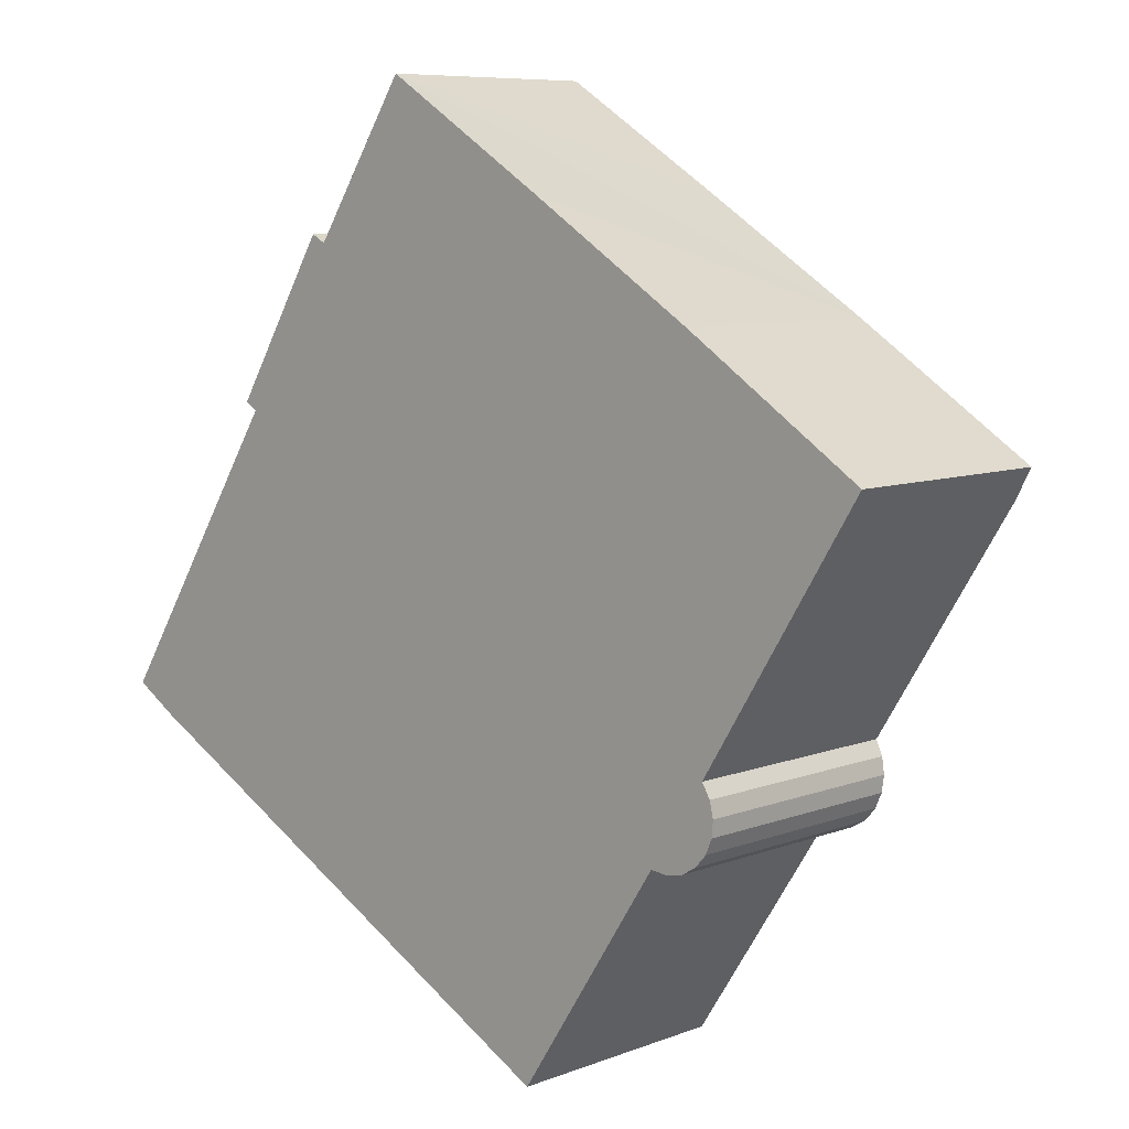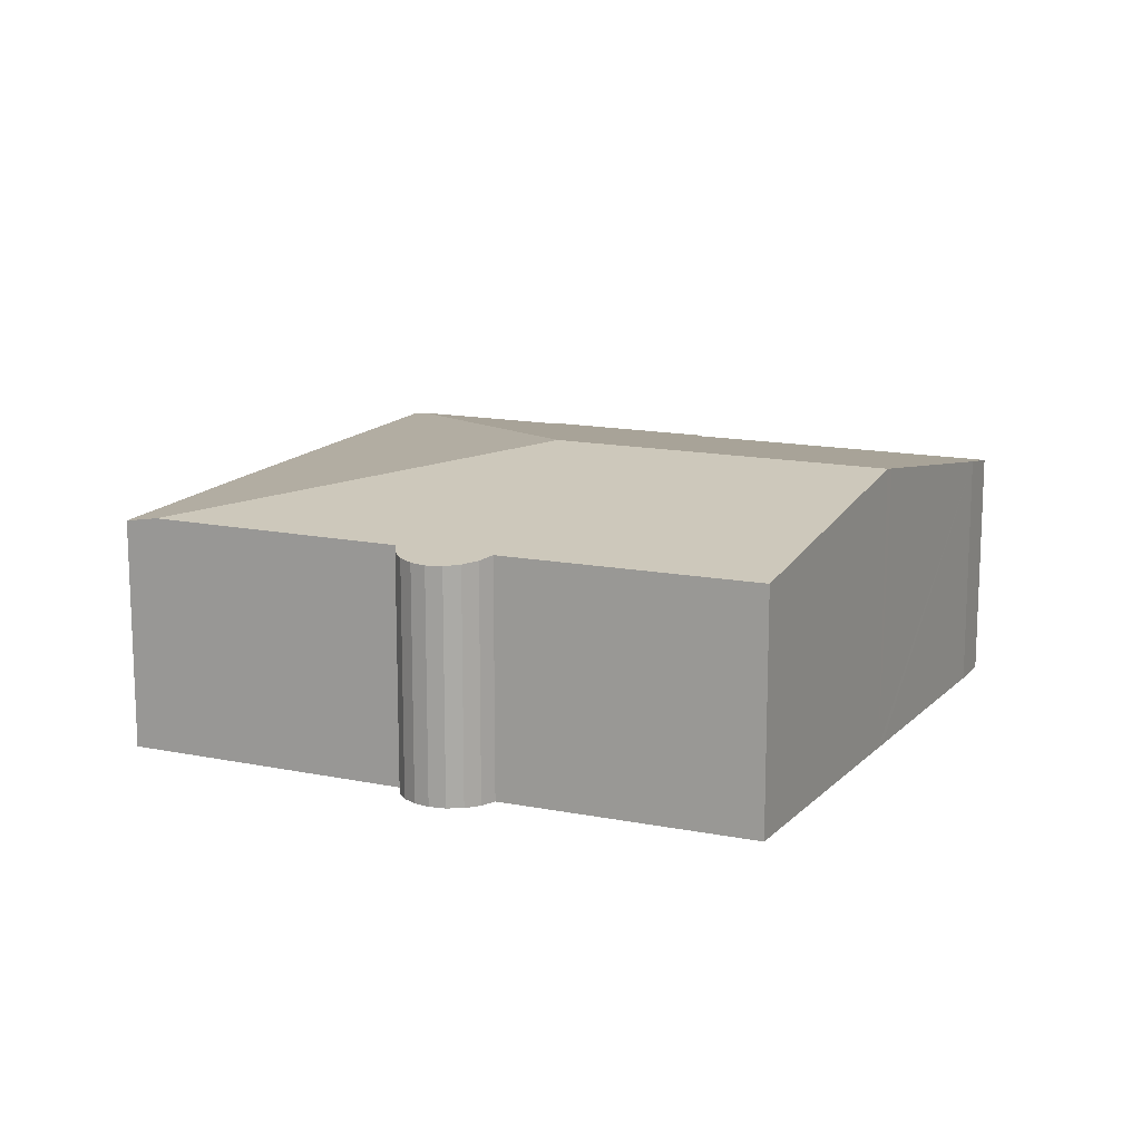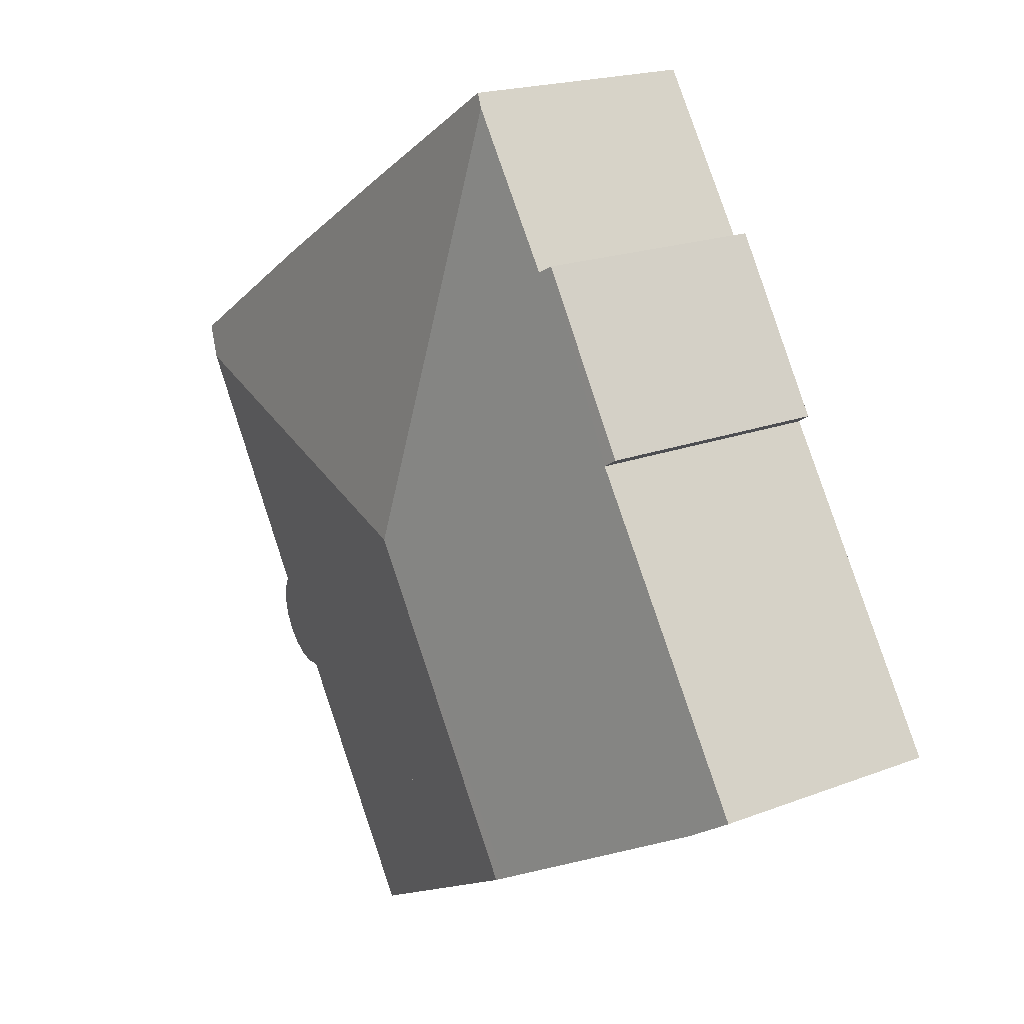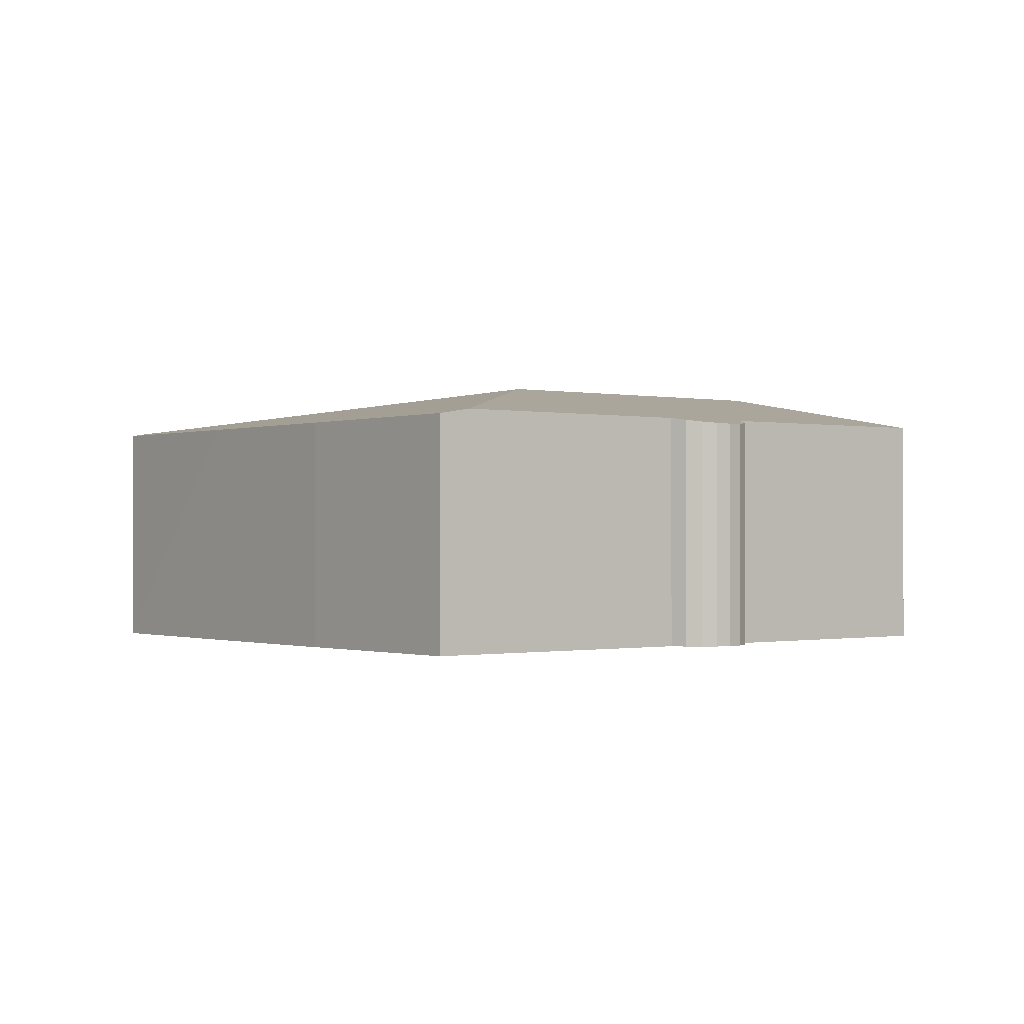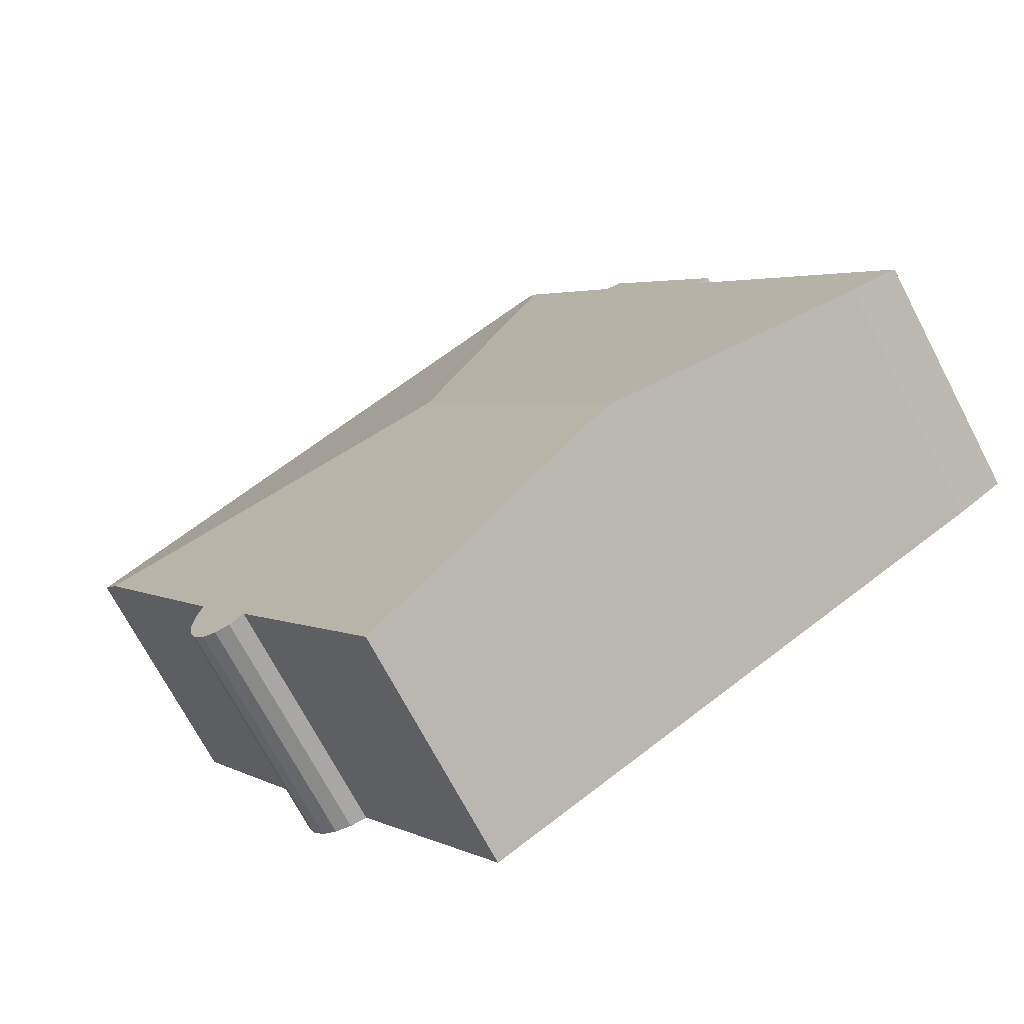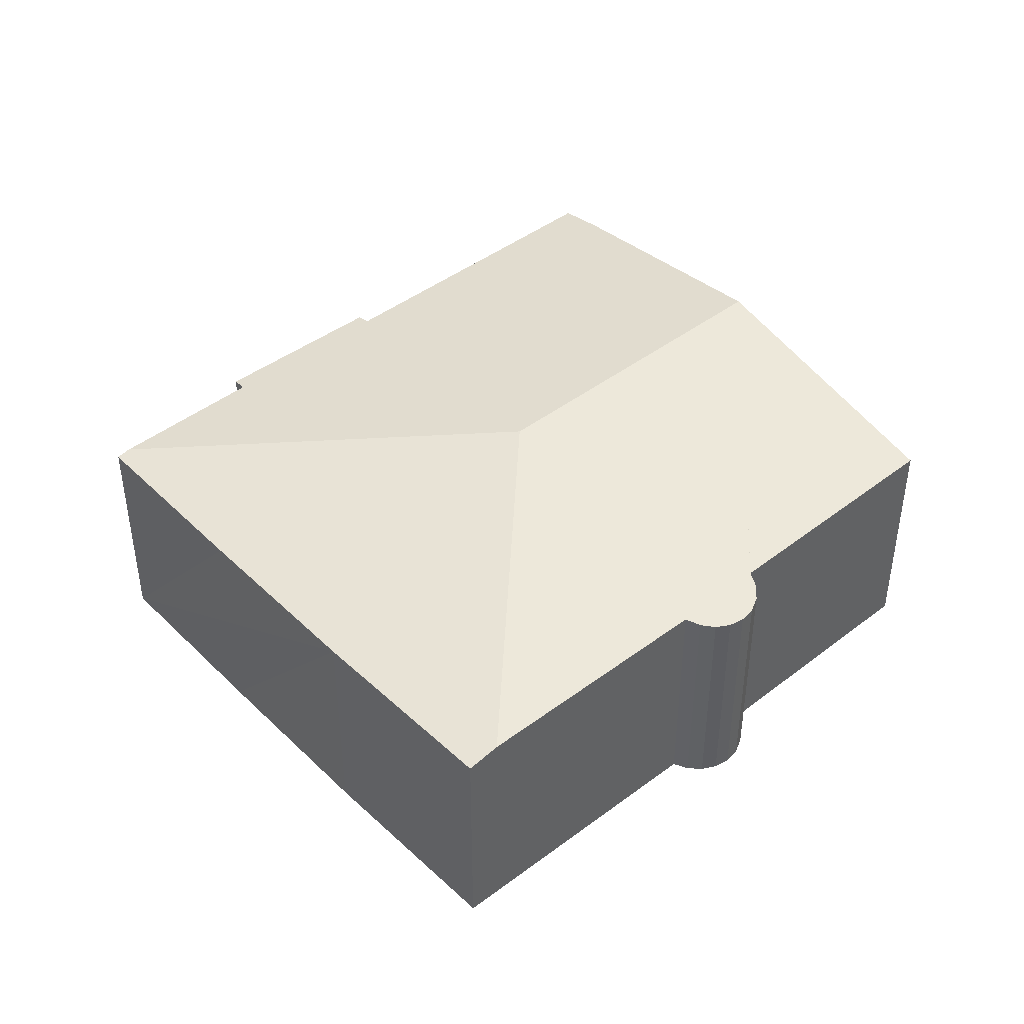
<metadata>
{"format":"obj","ext":"obj","renderer":"f3d","projection":"perspective","resolution":1024,"background":"white","views":[{"elev":7.9,"azim":43.1,"up":"+Z"},{"elev":14.5,"azim":146.2,"up":"+Y"},{"elev":19.0,"azim":-126.3,"up":"+Z"},{"elev":-0.6,"azim":84.2,"up":"+Y"},{"elev":-70.7,"azim":-152.4,"up":"+Z"},{"elev":43.9,"azim":80.7,"up":"+Y"}]}
</metadata>
<code>
v  25.29 6.899 6.727
v  20.68 6.723 10.98
v  25.82 6.738 7.579
v  13.48 8.266 4.095
v  15.82 6.726 14.05
v  10.9 6.738 17.1
v  10.66 6.807 16.74
v  21.88 6.893 1.279
v  8.032 8.266 -4.5
v  21.25 6.892 0.264
v  21.49 6.825 -0.139
v  21.59 6.771 -0.598
v  21.55 6.737 -1.066
v  21.37 6.724 -1.5
v  21.05 6.736 -1.87
v  19.66 6.9 -2.152
v  20.62 6.772 -2.117
v  20.14 6.829 -2.215
v  15.47 6.915 -8.588
v  7.667 6.723 13
v  5.215 6.804 8.185
v  4.865 6.737 8.416
v  0.27 6.8 0.424
v  1.23 7.03 -0.762
v  0 6.799 4.163e-16
v  8.084 6.798 12.78
v  7.741 8.213 -4.341
v  15.47 5.259e-16 -8.588
v  8.032 2.755e-16 -4.5
v  7.741 2.658e-16 -4.341
v  1.23 4.666e-17 -0.762
v  0 0 0
v  5.215 -5.012e-16 8.185
v  4.865 -5.153e-16 8.416
v  0.27 -2.596e-17 0.424
v  7.667 -7.963e-16 13
v  8.084 -7.824e-16 12.78
v  10.9 -1.047e-15 17.1
v  10.66 -1.025e-15 16.74
v  15.82 -8.603e-16 14.05
v  20.68 -6.721e-16 10.98
v  25.82 -4.641e-16 7.579
v  21.25 -1.617e-17 0.264
v  21.49 8.511e-18 -0.139
v  25.29 -4.119e-16 6.727
v  21.88 -7.832e-17 1.279
v  21.55 6.527e-17 -1.066
v  21.37 9.185e-17 -1.5
v  21.05 1.145e-16 -1.87
v  20.62 1.296e-16 -2.117
v  19.66 1.318e-16 -2.152
v  21.59 3.662e-17 -0.598
v  20.14 1.356e-16 -2.215
g defaultobject
f 1 2 3
f 2 1 4
f 2 4 5
f 5 4 6
f 6 4 7
f 8 4 1
f 4 8 9
f 9 8 10
f 9 10 11
f 9 11 12
f 9 12 13
f 9 13 14
f 9 14 15
f 9 15 16
f 16 15 17
f 16 17 18
f 9 16 19
f 20 21 22
f 23 24 25
f 24 23 21
f 24 21 20
f 24 20 26
f 24 26 27
f 27 26 7
f 27 7 4
f 27 4 9
f 28 9 19
f 9 28 29
f 9 29 27
f 27 29 24
f 24 29 30
f 24 30 31
f 31 25 24
f 25 31 32
f 33 22 21
f 22 33 34
f 32 23 25
f 23 32 21
f 21 32 33
f 33 32 35
f 34 20 22
f 20 34 36
f 37 7 26
f 7 37 6
f 6 37 38
f 38 37 39
f 20 37 26
f 37 20 36
f 38 5 6
f 5 38 2
f 2 38 40
f 2 40 41
f 2 42 3
f 42 2 41
f 43 11 10
f 11 43 44
f 42 1 3
f 1 42 8
f 8 42 45
f 8 45 46
f 8 46 10
f 10 46 43
f 47 14 13
f 14 47 48
f 14 49 15
f 49 14 48
f 15 50 17
f 50 15 49
f 16 28 19
f 28 16 51
f 44 12 11
f 12 44 52
f 52 13 12
f 13 52 47
f 17 53 18
f 53 17 50
f 18 51 16
f 51 18 53
f 49 53 50
f 53 49 51
f 51 49 48
f 40 39 37
f 39 40 38
f 51 29 28
f 29 51 48
f 29 48 47
f 29 47 52
f 29 52 44
f 29 44 43
f 29 43 30
f 30 43 46
f 30 46 31
f 31 46 45
f 31 45 42
f 31 42 41
f 31 41 32
f 32 41 35
f 35 41 33
f 33 41 40
f 33 40 34
f 34 40 37
f 34 37 36

</code>
